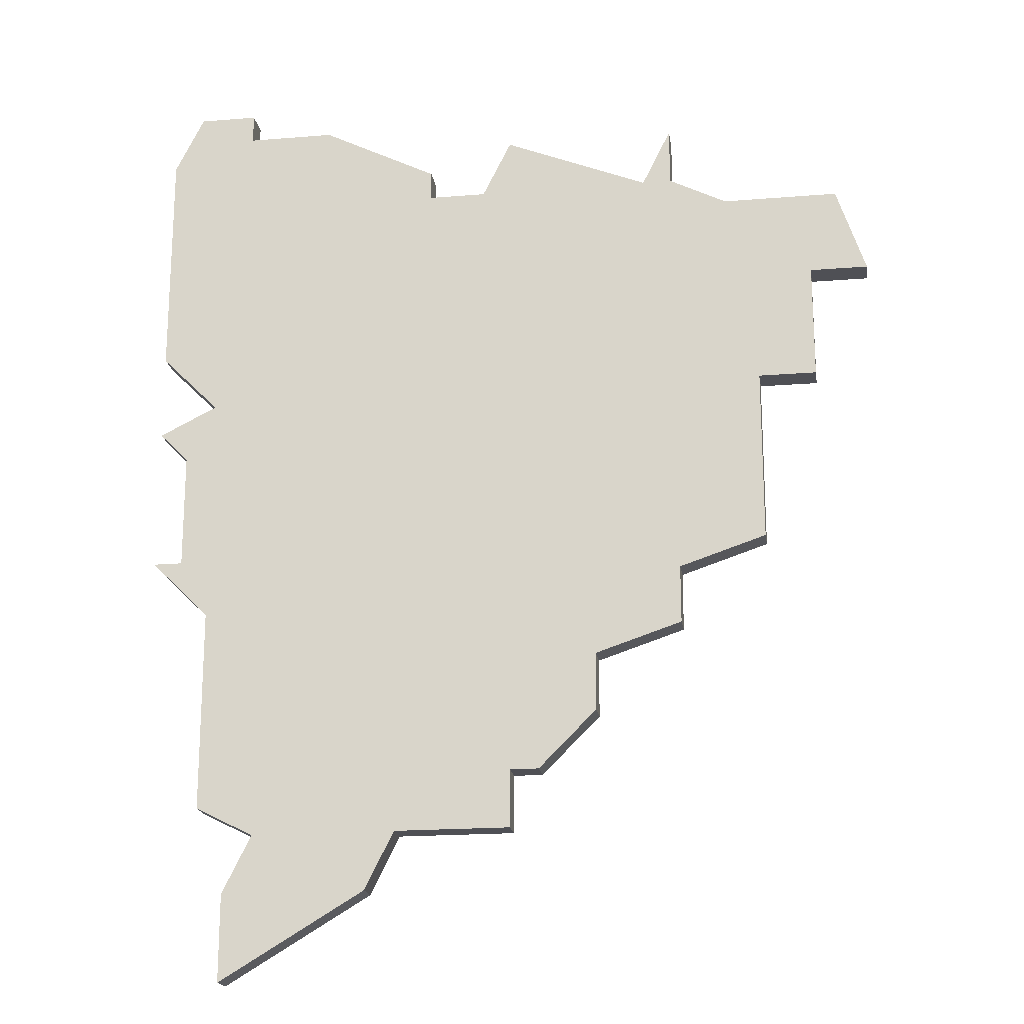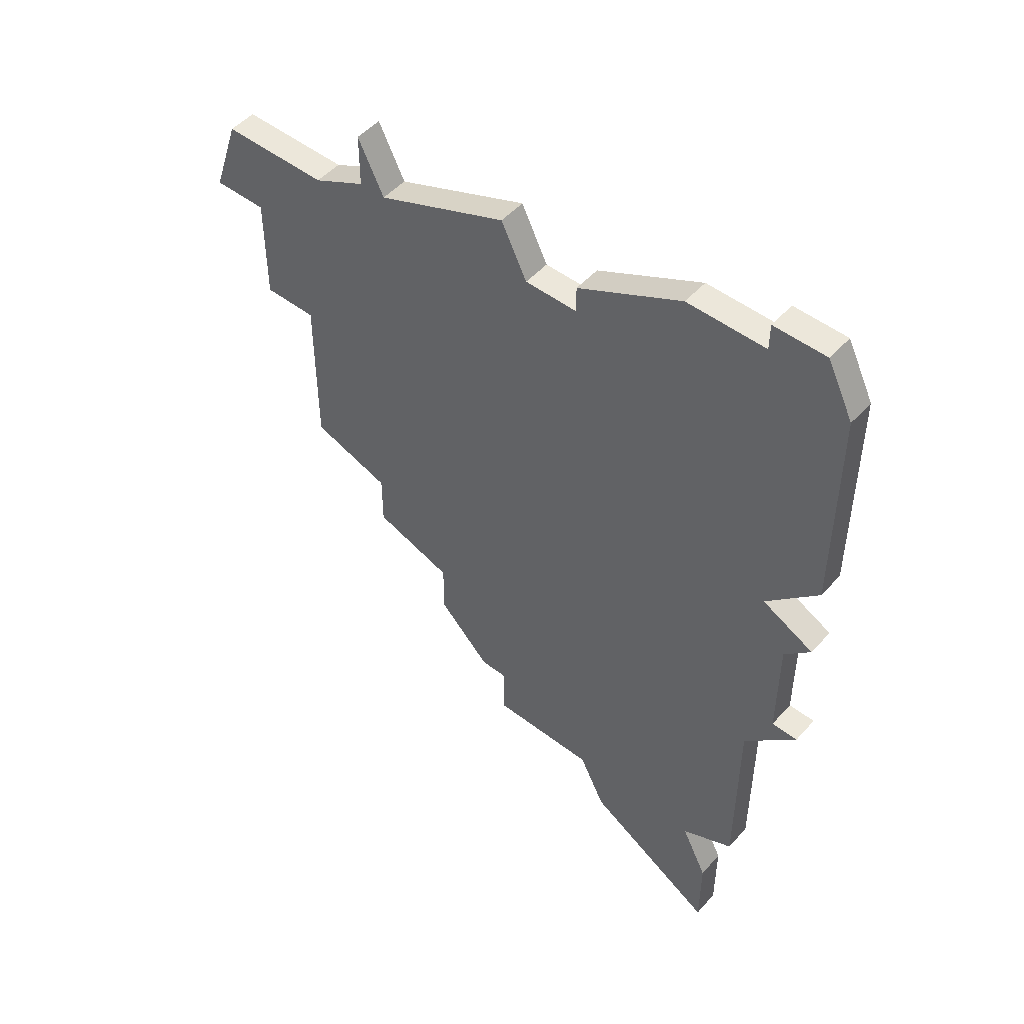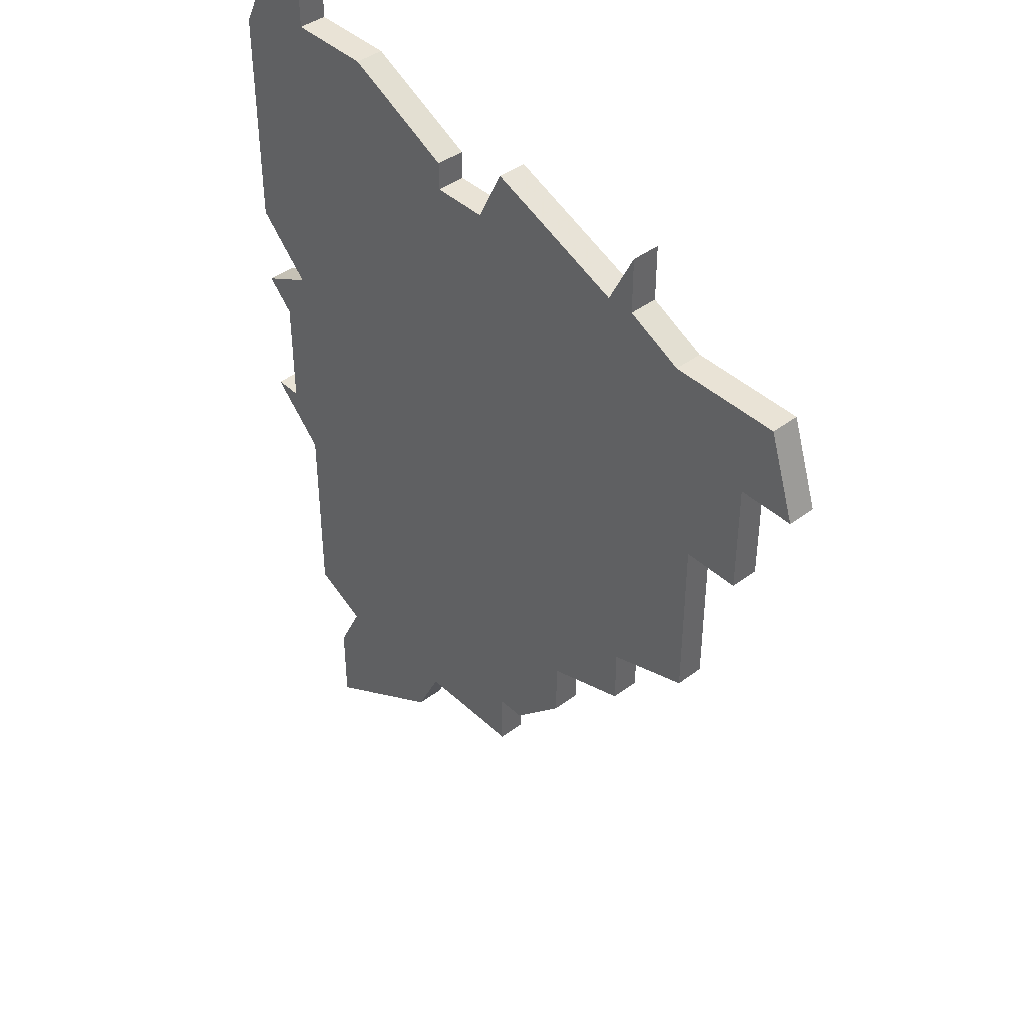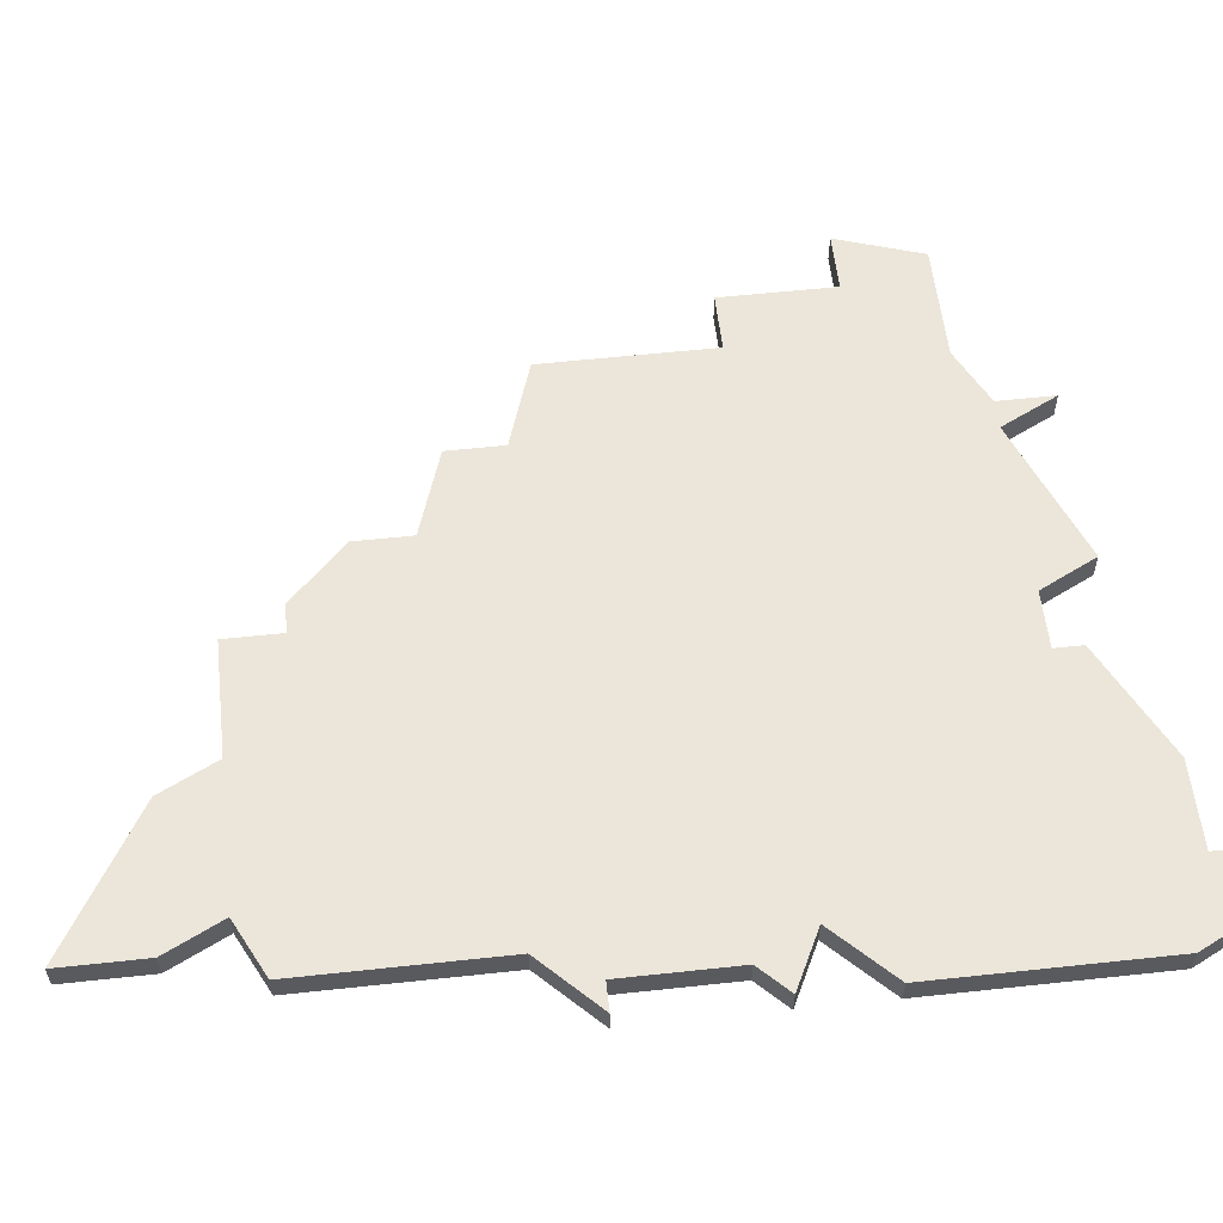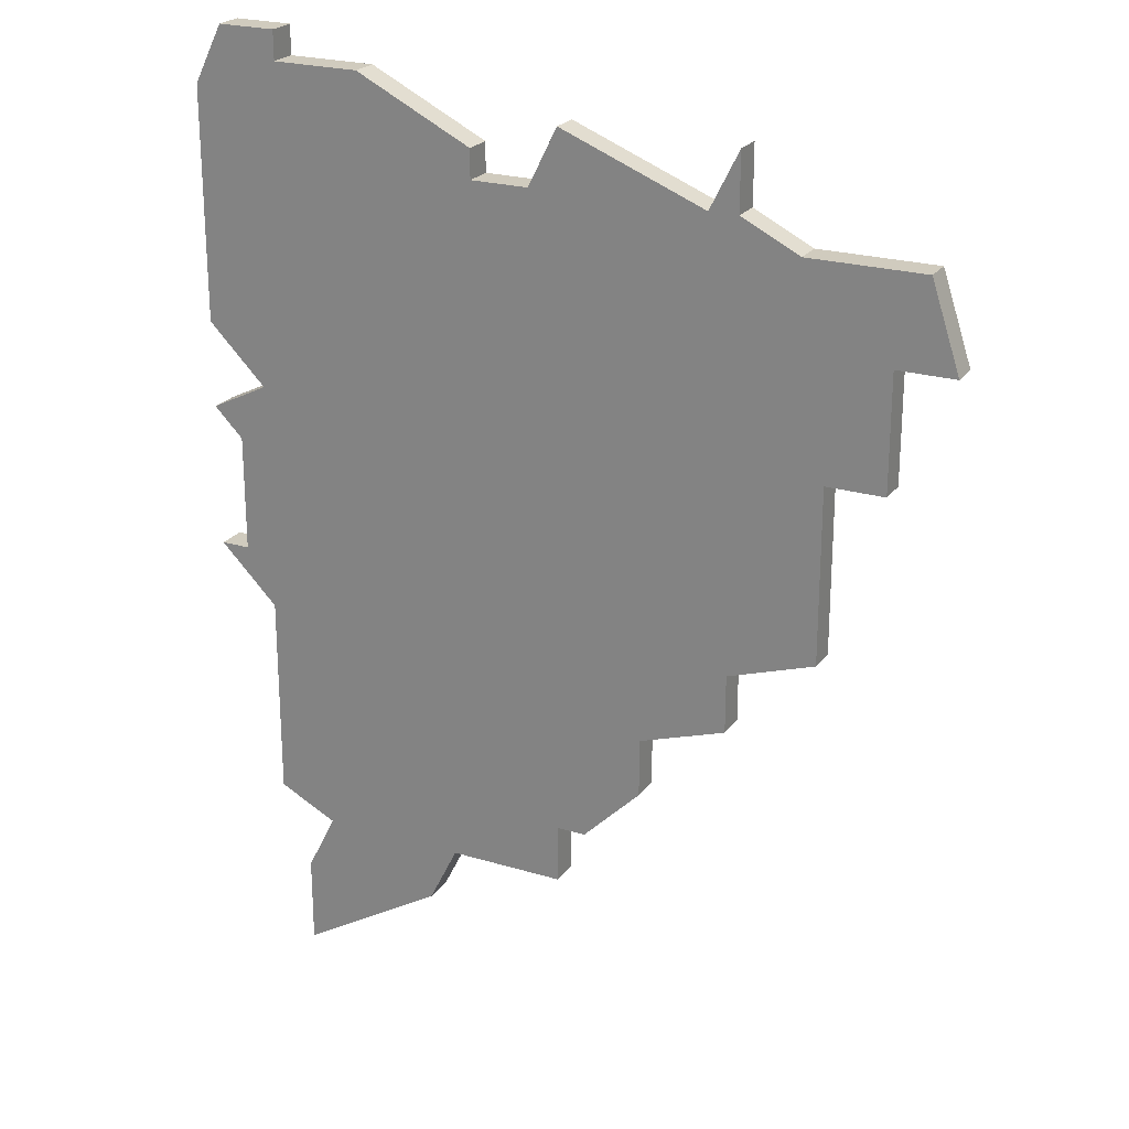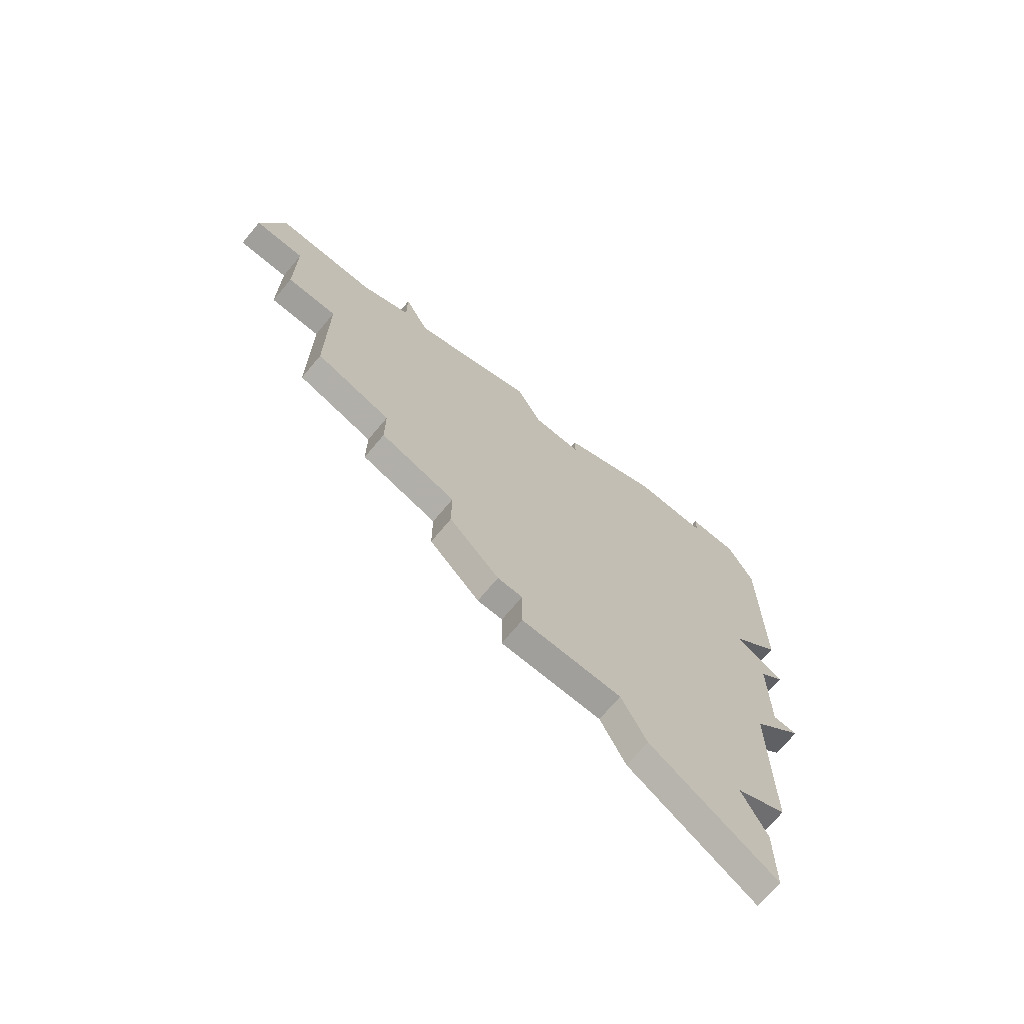
<metadata>
{"format":"obj","ext":"obj","renderer":"f3d","projection":"perspective","resolution":1024,"background":"white","views":[{"elev":-19.4,"azim":-171.3,"up":"+Y"},{"elev":50.3,"azim":40.1,"up":"+Y"},{"elev":42.0,"azim":-132.1,"up":"+Y"},{"elev":57.3,"azim":83.6,"up":"+Z"},{"elev":23.3,"azim":-153.1,"up":"+Y"},{"elev":-71.2,"azim":-40.0,"up":"+Y"}]}
</metadata>
<code>
v 4389 -1329 0
v 4388 -1332 0
v 4390 -1332 0
v 4390 -1336 0
v 4392 -1336 0
v 4392 -1342 0
v 4395 -1343 0
v 4395 -1345 0
v 4398 -1346 0
v 4398 -1348 0
v 4400 -1350 0
v 4401 -1350 0
v 4401 -1352 0
v 4405 -1352 0
v 4406 -1354 0
v 4411 -1357 0
v 4411 -1354 0
v 4410 -1352 0
v 4412 -1351 0
v 4412 -1344 0
v 4414 -1342 0
v 4413 -1342 0
v 4413 -1338 0
v 4414 -1337 0
v 4412 -1336 0
v 4414 -1334 0
v 4414 -1326 0
v 4413 -1324 0
v 4411 -1324 0
v 4411 -1325 0
v 4408 -1325 0
v 4404 -1327 0
v 4404 -1328 0
v 4402 -1328 0
v 4401 -1326 0
v 4396 -1328 0
v 4395 -1326 0
v 4395 -1328 0
v 4393 -1329 0
v 4389 -1329 1
v 4388 -1332 1
v 4390 -1332 1
v 4390 -1336 1
v 4392 -1336 1
v 4392 -1342 1
v 4395 -1343 1
v 4395 -1345 1
v 4398 -1346 1
v 4398 -1348 1
v 4400 -1350 1
v 4401 -1350 1
v 4401 -1352 1
v 4405 -1352 1
v 4406 -1354 1
v 4411 -1357 1
v 4411 -1354 1
v 4410 -1352 1
v 4412 -1351 1
v 4412 -1344 1
v 4414 -1342 1
v 4413 -1342 1
v 4413 -1338 1
v 4414 -1337 1
v 4412 -1336 1
v 4414 -1334 1
v 4414 -1326 1
v 4413 -1324 1
v 4411 -1324 1
v 4411 -1325 1
v 4408 -1325 1
v 4404 -1327 1
v 4404 -1328 1
v 4402 -1328 1
v 4401 -1326 1
v 4396 -1328 1
v 4395 -1326 1
v 4395 -1328 1
v 4393 -1329 1
f 2 1 39
f 5 4 3
f 7 6 5
f 9 8 7
f 11 10 9
f 14 13 12
f 16 15 14
f 18 17 16
f 20 19 18
f 22 21 20
f 25 24 23
f 27 26 25
f 29 28 27
f 32 31 30
f 36 35 34
f 38 37 36
f 2 39 38
f 9 7 5
f 12 11 9
f 18 16 14
f 23 22 20
f 29 27 25
f 33 32 30
f 2 38 36
f 9 5 3
f 14 12 9
f 20 18 14
f 25 23 20
f 30 29 25
f 2 36 34
f 14 9 3
f 25 20 14
f 33 30 25
f 2 34 33
f 25 14 3
f 3 2 33
f 33 25 3
f 78 40 41
f 42 43 44
f 44 45 46
f 46 47 48
f 48 49 50
f 51 52 53
f 53 54 55
f 55 56 57
f 57 58 59
f 59 60 61
f 62 63 64
f 64 65 66
f 66 67 68
f 69 70 71
f 73 74 75
f 75 76 77
f 77 78 41
f 44 46 48
f 48 50 51
f 53 55 57
f 59 61 62
f 64 66 68
f 69 71 72
f 75 77 41
f 42 44 48
f 48 51 53
f 53 57 59
f 59 62 64
f 64 68 69
f 73 75 41
f 42 48 53
f 53 59 64
f 64 69 72
f 72 73 41
f 42 53 64
f 72 41 42
f 42 64 72
f 41 40 2
f 2 40 1
f 42 41 3
f 3 41 2
f 43 42 4
f 4 42 3
f 44 43 5
f 5 43 4
f 45 44 6
f 6 44 5
f 46 45 7
f 7 45 6
f 47 46 8
f 8 46 7
f 48 47 9
f 9 47 8
f 49 48 10
f 10 48 9
f 50 49 11
f 11 49 10
f 51 50 12
f 12 50 11
f 52 51 13
f 13 51 12
f 53 52 14
f 14 52 13
f 54 53 15
f 15 53 14
f 55 54 16
f 16 54 15
f 56 55 17
f 17 55 16
f 57 56 18
f 18 56 17
f 58 57 19
f 19 57 18
f 59 58 20
f 20 58 19
f 60 59 21
f 21 59 20
f 61 60 22
f 22 60 21
f 62 61 23
f 23 61 22
f 63 62 24
f 24 62 23
f 64 63 25
f 25 63 24
f 65 64 26
f 26 64 25
f 66 65 27
f 27 65 26
f 67 66 28
f 28 66 27
f 68 67 29
f 29 67 28
f 69 68 30
f 30 68 29
f 70 69 31
f 31 69 30
f 71 70 32
f 32 70 31
f 72 71 33
f 33 71 32
f 73 72 34
f 34 72 33
f 74 73 35
f 35 73 34
f 75 74 36
f 36 74 35
f 76 75 37
f 37 75 36
f 77 76 38
f 38 76 37
f 40 78 1
f 1 78 39
f 78 77 39
f 39 77 38

</code>
